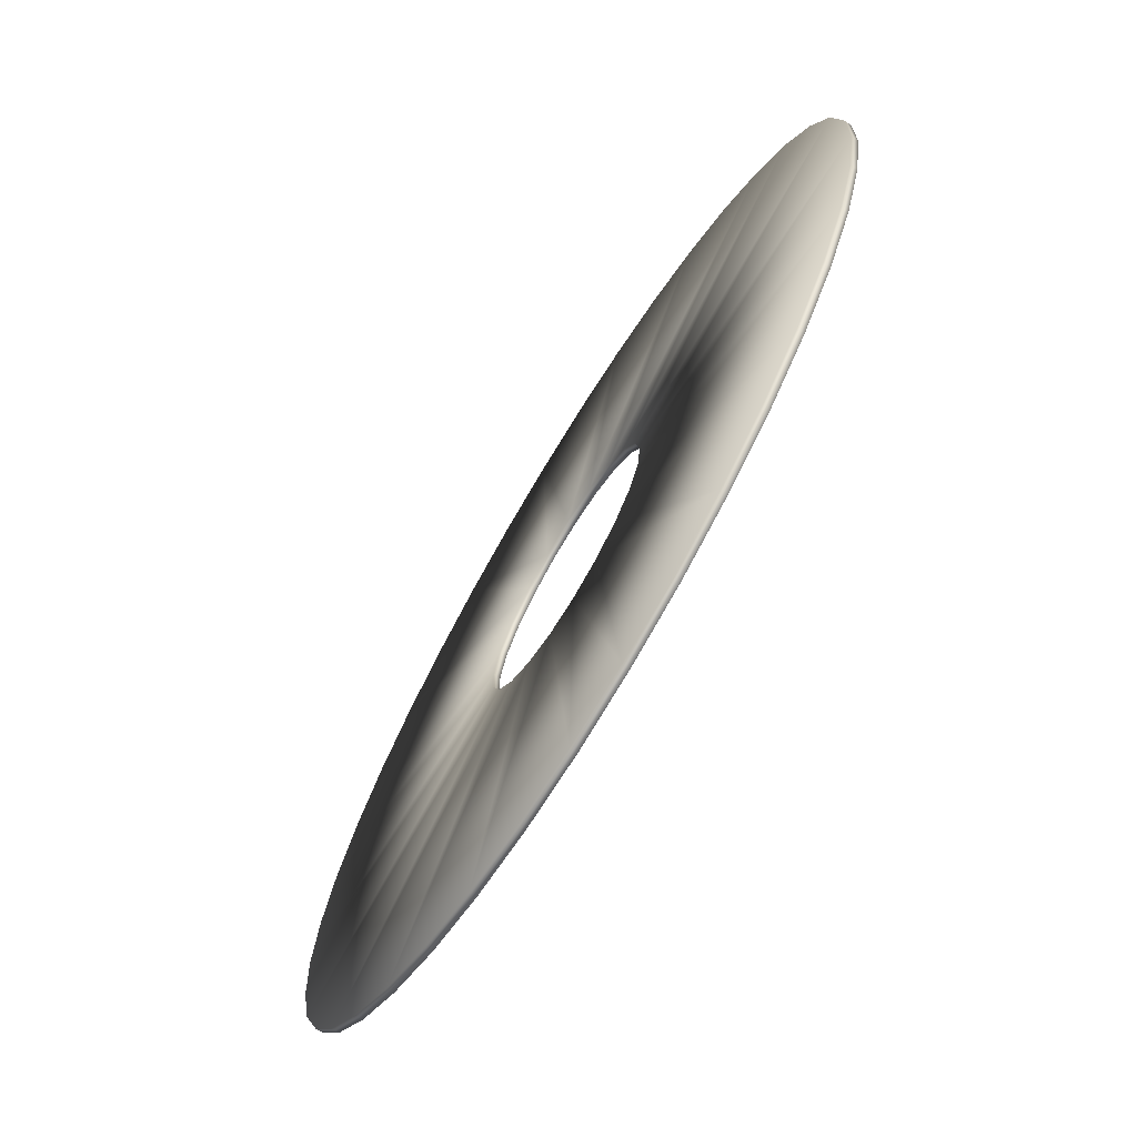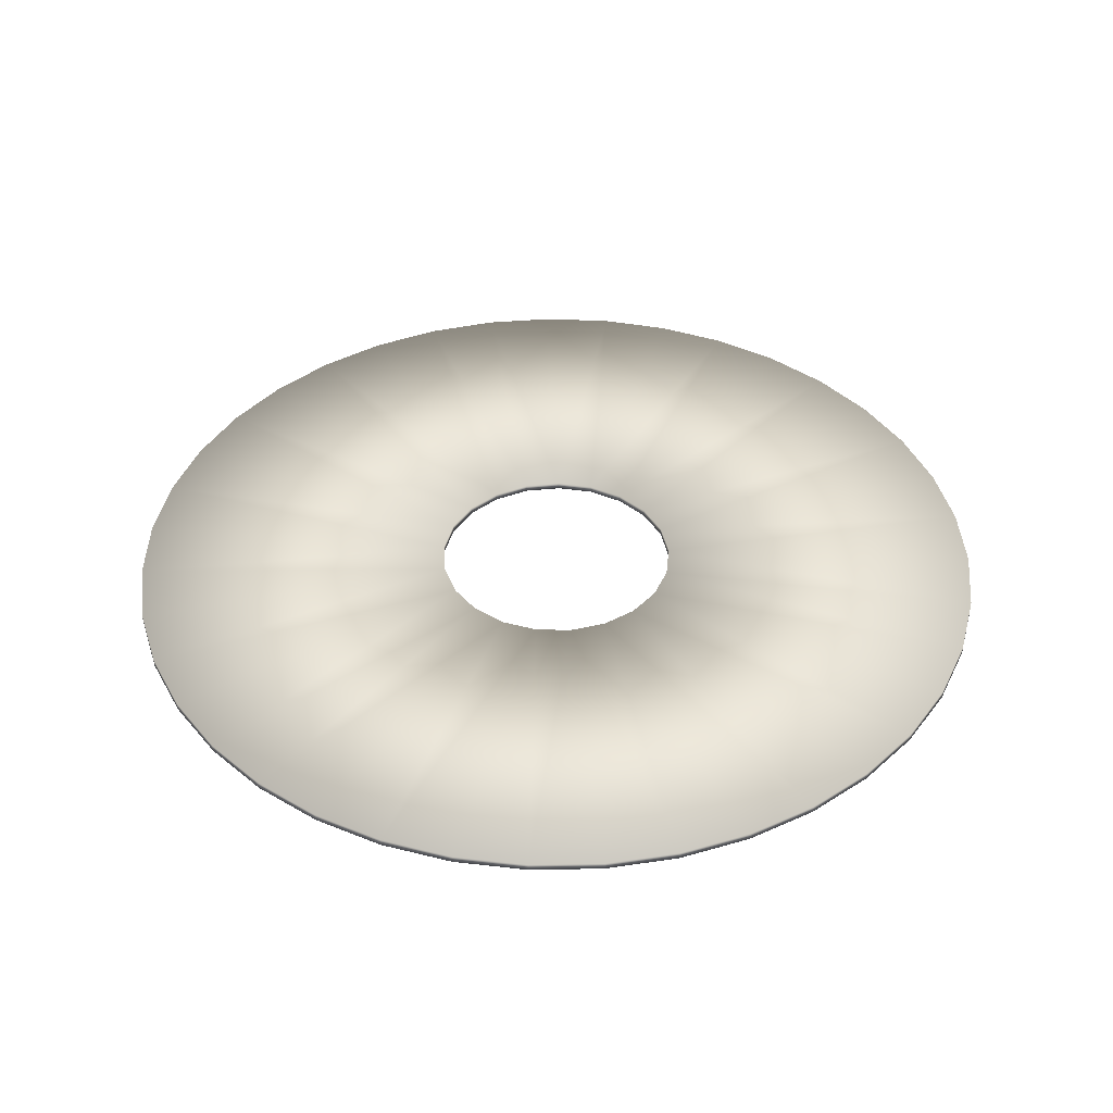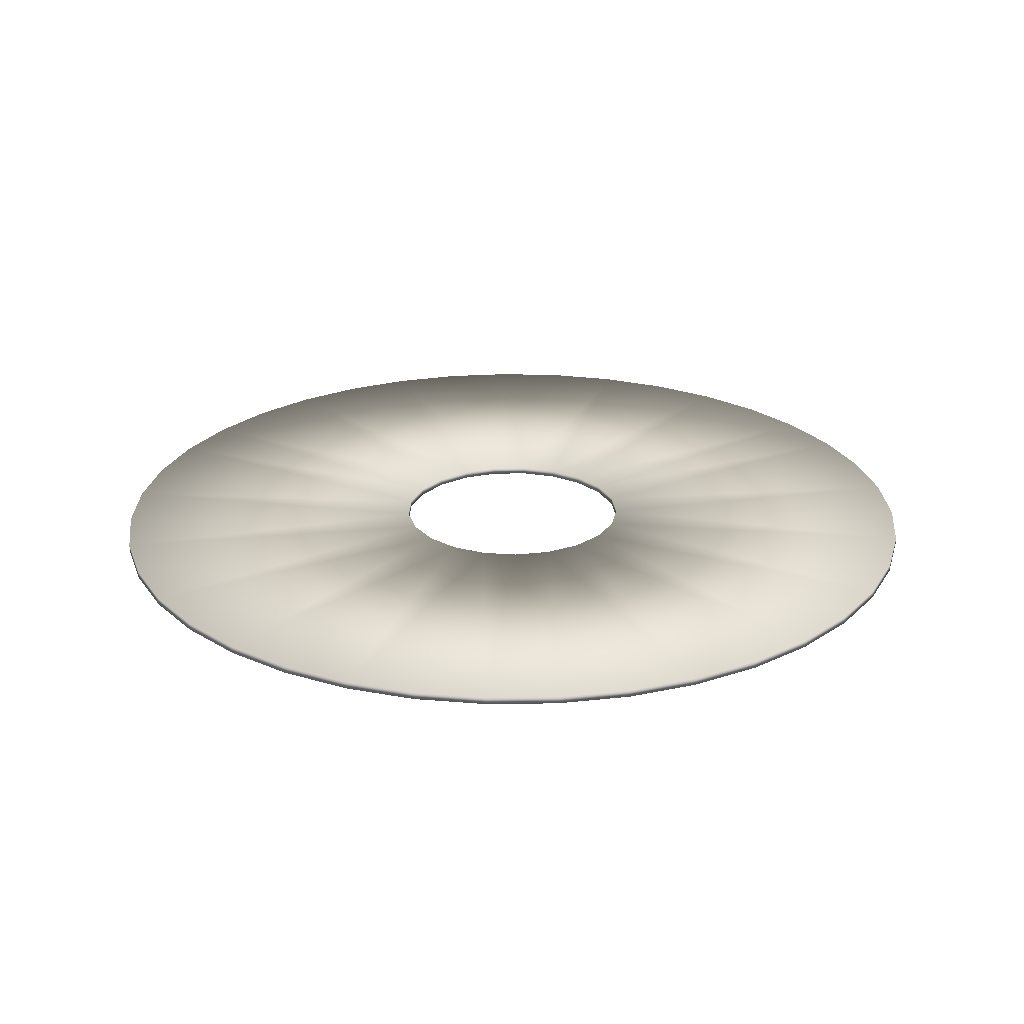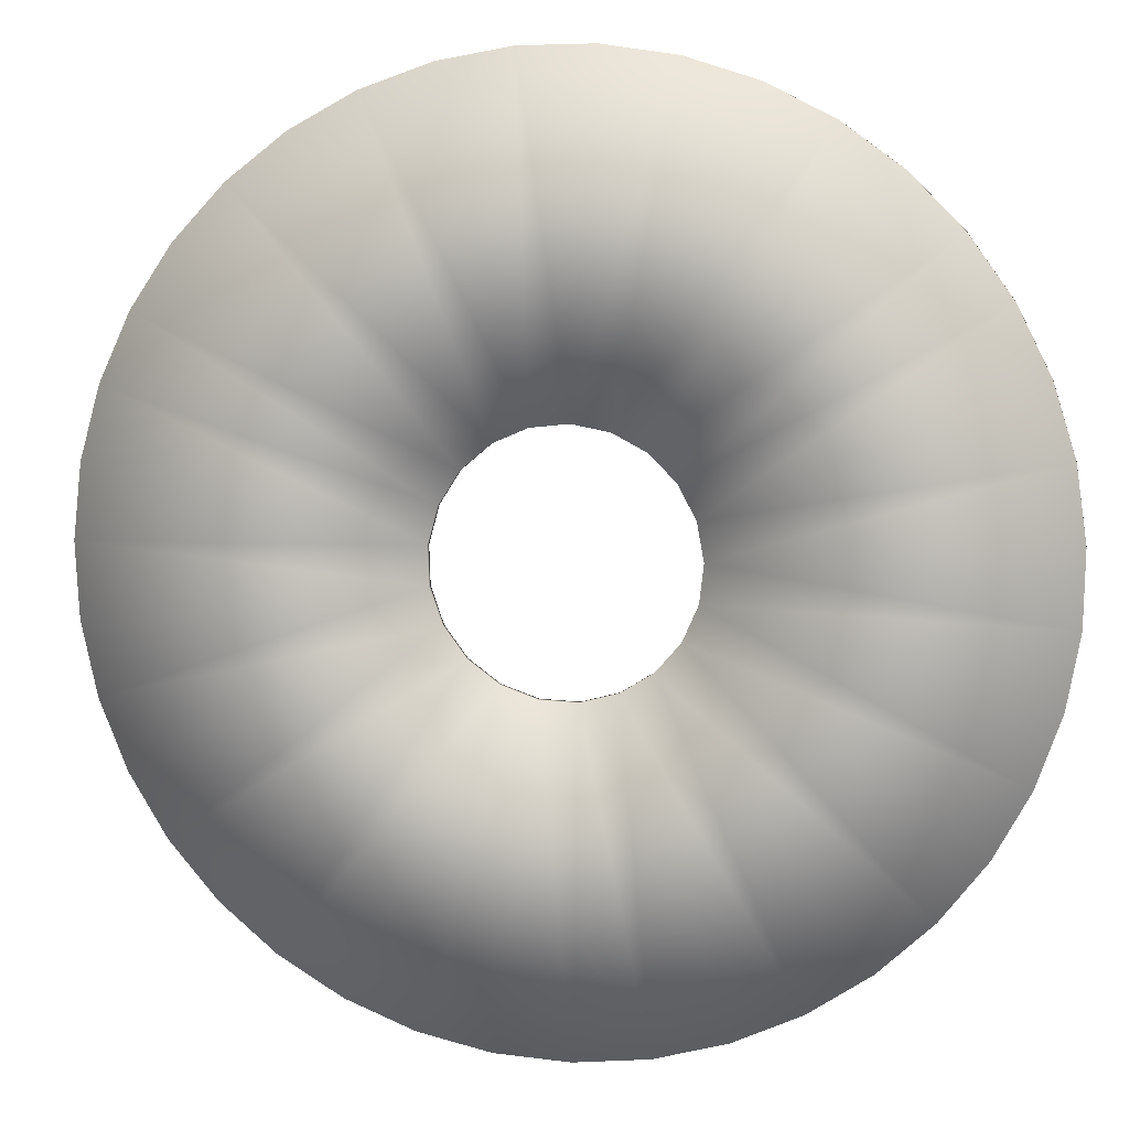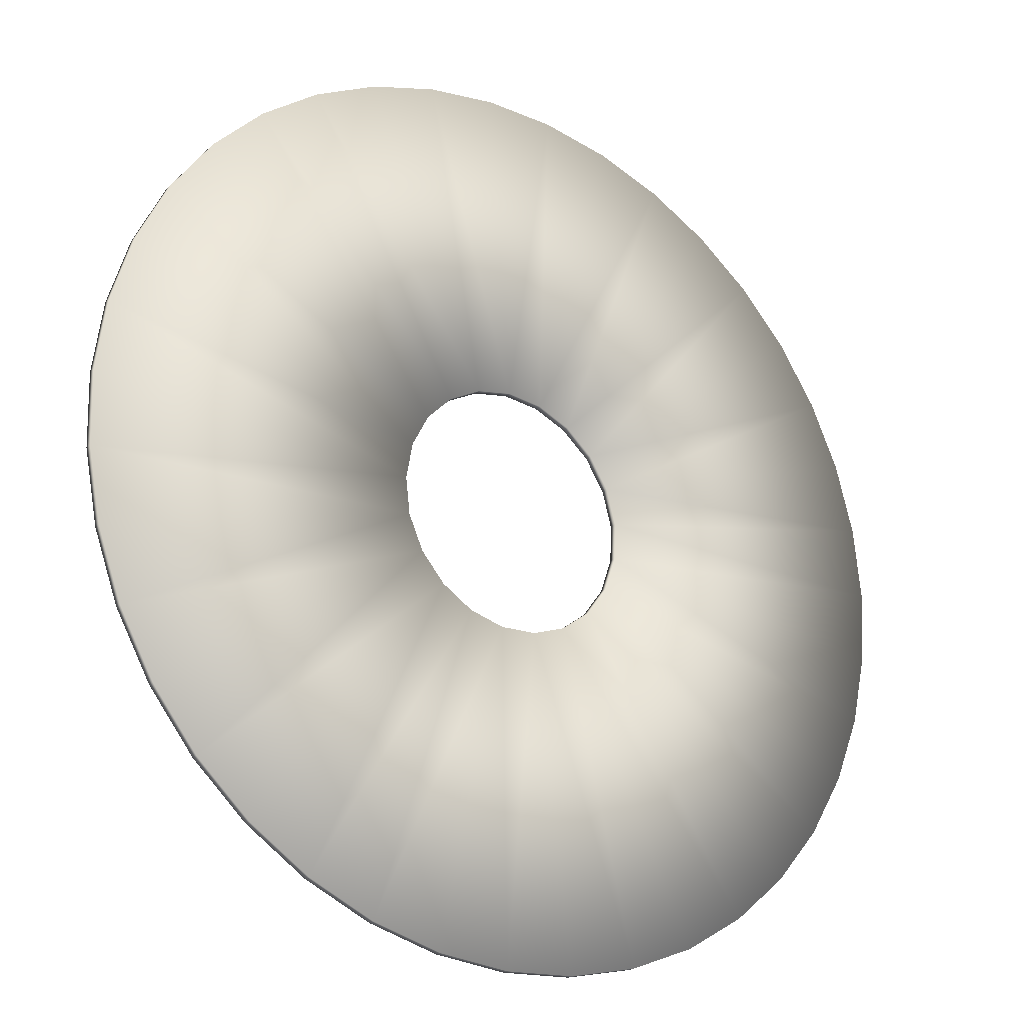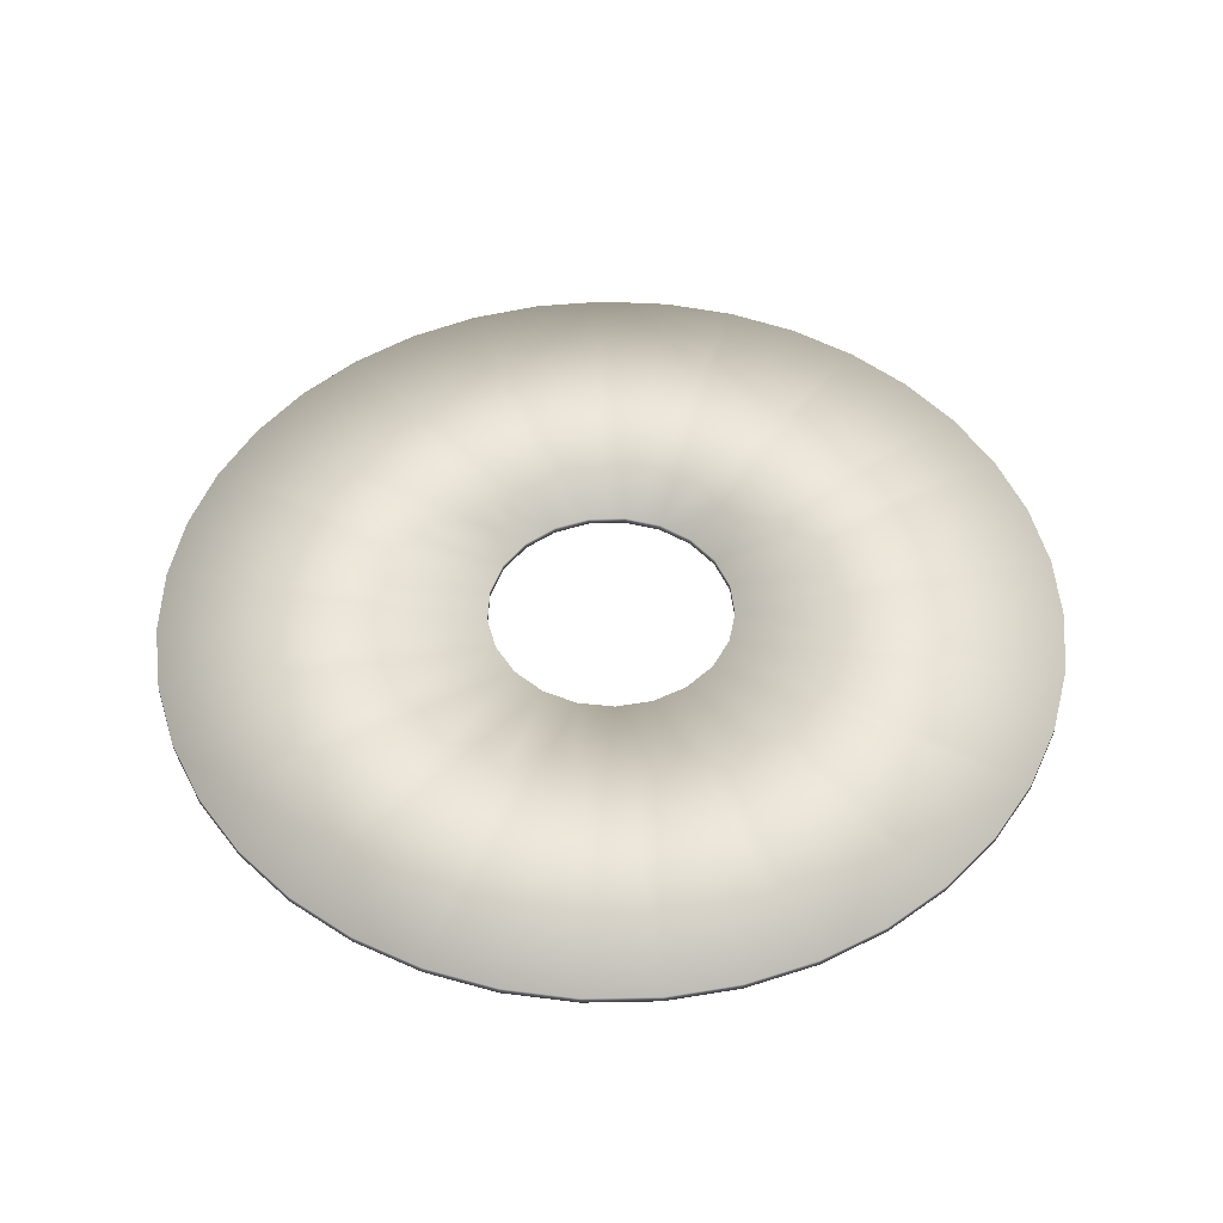
<metadata>
{"format":"obj","ext":"obj","renderer":"f3d","projection":"perspective","resolution":1024,"background":"white","views":[{"elev":-72.3,"azim":58.7,"up":"+Z"},{"elev":40.7,"azim":80.9,"up":"+Y"},{"elev":24.7,"azim":-85.2,"up":"+Y"},{"elev":7.5,"azim":10.3,"up":"+Z"},{"elev":-23.0,"azim":145.1,"up":"+Z"},{"elev":49.6,"azim":154.8,"up":"+Y"}]}
</metadata>
<code>
v 0.1416 -0.00352 0.009674
v 0.143 -0.00352 0.008216
v 0.1399 -0.00352 0.01088
v 0.1442 -0.00352 0.006546
v 0.1381 -0.00352 0.01181
v 0.1451 -0.00352 0.004706
v 0.1362 -0.00352 0.01243
v 0.1458 -0.00352 0.002744
v 0.1341 -0.00352 0.01272
v 0.146 -0.00352 0.0007115
v 0.1321 -0.00352 0.01269
v 0.146 -0.00352 -0.00134
v 0.1301 -0.00352 0.01233
v 0.1456 -0.00352 -0.003356
v 0.1281 -0.00352 0.01165
v 0.1449 -0.00352 -0.005286
v 0.1354 -0.00352 0.002806
v 0.1361 -0.00352 0.002065
v 0.1345 -0.00352 0.003298
v 0.1366 -0.00352 0.001141
v 0.1334 -0.00352 0.003497
v 0.1368 -0.00352 0.0001148
v 0.1263 -0.00352 0.01067
v 0.1439 -0.00352 -0.007079
v 0.1324 -0.00352 0.003385
v 0.1367 -0.00352 -0.0009214
v 0.1315 -0.00352 0.002972
v 0.1363 -0.00352 -0.001876
v 0.1247 -0.00352 0.009411
v 0.1426 -0.00352 -0.008688
v 0.1307 -0.00352 0.002295
v 0.1356 -0.00352 -0.002663
v 0.1301 -0.00352 0.001414
v 0.1347 -0.00352 -0.003214
v 0.1233 -0.00352 0.007909
v 0.1411 -0.00352 -0.01007
v 0.1298 -0.00352 0.0004078
v 0.1337 -0.00352 -0.00348
v 0.1299 -0.00352 -0.0006349
v 0.1326 -0.00352 -0.003436
v 0.1302 -0.00352 -0.001621
v 0.1317 -0.00352 -0.003087
v 0.1308 -0.00352 -0.002463
v 0.1222 -0.00352 0.006202
v 0.1394 -0.00352 -0.0112
v 0.1213 -0.00352 0.004335
v 0.1375 -0.00352 -0.01203
v 0.1208 -0.00352 0.002356
v 0.1355 -0.00352 -0.01255
v 0.1206 -0.00352 0.0003152
v 0.1335 -0.00352 -0.01275
v 0.1207 -0.00352 -0.001734
v 0.1315 -0.00352 -0.01262
v 0.1211 -0.00352 -0.003737
v 0.1295 -0.00352 -0.01216
v 0.1219 -0.00352 -0.005644
v 0.1276 -0.00352 -0.01138
v 0.1229 -0.00352 -0.007405
v 0.1258 -0.00352 -0.01031
v 0.1242 -0.00352 -0.008974
v 0.1416 -0.00372 0.009674
v 0.143 -0.00372 0.008216
v 0.1399 -0.00372 0.01088
v 0.1442 -0.00372 0.006546
v 0.1381 -0.00372 0.01181
v 0.1451 -0.00372 0.004706
v 0.1362 -0.00372 0.01243
v 0.1458 -0.00372 0.002744
v 0.1341 -0.00372 0.01272
v 0.146 -0.00372 0.0007115
v 0.1321 -0.00372 0.01269
v 0.146 -0.00372 -0.00134
v 0.1301 -0.00372 0.01233
v 0.1456 -0.00372 -0.003356
v 0.1281 -0.00372 0.01165
v 0.1449 -0.00372 -0.005286
v 0.1354 -0.00372 0.002806
v 0.1361 -0.00372 0.002065
v 0.1345 -0.00372 0.003298
v 0.1366 -0.00372 0.001141
v 0.1334 -0.00372 0.003497
v 0.1368 -0.00372 0.0001148
v 0.1263 -0.00372 0.01067
v 0.1439 -0.00372 -0.007079
v 0.1324 -0.00372 0.003385
v 0.1367 -0.00372 -0.0009214
v 0.1315 -0.00372 0.002972
v 0.1363 -0.00372 -0.001876
v 0.1247 -0.00372 0.009411
v 0.1426 -0.00372 -0.008688
v 0.1307 -0.00372 0.002295
v 0.1356 -0.00372 -0.002663
v 0.1301 -0.00372 0.001414
v 0.1347 -0.00372 -0.003214
v 0.1233 -0.00372 0.007909
v 0.1411 -0.00372 -0.01007
v 0.1298 -0.00372 0.0004078
v 0.1337 -0.00372 -0.00348
v 0.1299 -0.00372 -0.0006349
v 0.1326 -0.00372 -0.003436
v 0.1302 -0.00372 -0.001621
v 0.1317 -0.00372 -0.003087
v 0.1308 -0.00372 -0.002463
v 0.1222 -0.00372 0.006202
v 0.1394 -0.00372 -0.0112
v 0.1213 -0.00372 0.004335
v 0.1375 -0.00372 -0.01203
v 0.1208 -0.00372 0.002356
v 0.1355 -0.00372 -0.01255
v 0.1206 -0.00372 0.0003152
v 0.1335 -0.00372 -0.01275
v 0.1207 -0.00372 -0.001734
v 0.1315 -0.00372 -0.01262
v 0.1211 -0.00372 -0.003737
v 0.1295 -0.00372 -0.01216
v 0.1219 -0.00372 -0.005644
v 0.1276 -0.00372 -0.01138
v 0.1229 -0.00372 -0.007405
v 0.1258 -0.00372 -0.01031
v 0.1242 -0.00372 -0.008974
f 62 2 1
f 61 62 1
f 3 61 1
f 17 3 1
f 18 17 1
f 2 18 1
f 64 4 2
f 62 64 2
f 4 18 2
f 63 61 3
f 5 63 3
f 17 19 3
f 19 5 3
f 66 6 4
f 64 66 4
f 20 18 4
f 6 20 4
f 65 63 5
f 7 65 5
f 19 7 5
f 68 8 6
f 66 68 6
f 8 20 6
f 67 65 7
f 9 67 7
f 19 21 7
f 21 9 7
f 70 10 8
f 68 70 8
f 22 20 8
f 10 22 8
f 69 67 9
f 11 69 9
f 21 11 9
f 72 12 10
f 70 72 10
f 12 22 10
f 71 69 11
f 13 71 11
f 21 25 11
f 25 13 11
f 74 14 12
f 72 74 12
f 26 22 12
f 14 26 12
f 73 71 13
f 15 73 13
f 25 15 13
f 76 16 14
f 74 76 14
f 16 26 14
f 75 73 15
f 23 75 15
f 27 23 15
f 25 27 15
f 84 24 16
f 76 84 16
f 28 26 16
f 24 28 16
f 18 78 17
f 78 77 17
f 77 19 17
f 20 80 18
f 80 78 18
f 77 79 19
f 79 21 19
f 22 82 20
f 82 80 20
f 79 81 21
f 81 25 21
f 26 86 22
f 86 82 22
f 83 75 23
f 29 83 23
f 27 29 23
f 90 30 24
f 84 90 24
f 30 28 24
f 81 85 25
f 85 27 25
f 28 88 26
f 88 86 26
f 31 29 27
f 85 87 27
f 87 31 27
f 30 32 28
f 32 92 28
f 92 88 28
f 89 83 29
f 35 89 29
f 31 35 29
f 96 36 30
f 90 96 30
f 36 32 30
f 33 44 31
f 44 35 31
f 87 91 31
f 91 33 31
f 45 34 32
f 36 45 32
f 34 94 32
f 94 92 32
f 37 48 33
f 48 46 33
f 46 44 33
f 91 93 33
f 93 37 33
f 45 47 34
f 47 38 34
f 38 98 34
f 98 94 34
f 95 89 35
f 44 95 35
f 105 45 36
f 96 105 36
f 39 50 37
f 50 48 37
f 93 97 37
f 97 39 37
f 51 40 38
f 47 49 38
f 49 51 38
f 40 100 38
f 100 98 38
f 41 54 39
f 54 52 39
f 52 50 39
f 97 99 39
f 99 41 39
f 51 53 40
f 53 55 40
f 55 42 40
f 42 102 40
f 102 100 40
f 43 58 41
f 58 56 41
f 56 54 41
f 99 101 41
f 101 43 41
f 59 43 42
f 55 57 42
f 57 59 42
f 43 103 42
f 103 102 42
f 59 60 43
f 60 58 43
f 101 103 43
f 104 95 44
f 46 104 44
f 107 47 45
f 105 107 45
f 106 104 46
f 48 106 46
f 109 49 47
f 107 109 47
f 108 106 48
f 50 108 48
f 111 51 49
f 109 111 49
f 110 108 50
f 52 110 50
f 113 53 51
f 111 113 51
f 112 110 52
f 54 112 52
f 115 55 53
f 113 115 53
f 114 112 54
f 56 114 54
f 117 57 55
f 115 117 55
f 116 114 56
f 58 116 56
f 119 59 57
f 117 119 57
f 118 116 58
f 60 118 58
f 119 120 59
f 120 60 59
f 120 118 60
f 77 62 61
f 63 77 61
f 78 64 62
f 77 78 62
f 79 77 63
f 65 79 63
f 78 80 64
f 80 66 64
f 67 79 65
f 80 68 66
f 81 79 67
f 69 81 67
f 80 82 68
f 82 70 68
f 71 81 69
f 82 72 70
f 85 81 71
f 73 85 71
f 82 86 72
f 86 74 72
f 75 85 73
f 86 76 74
f 87 85 75
f 83 87 75
f 88 84 76
f 86 88 76
f 89 87 83
f 88 90 84
f 89 91 87
f 92 90 88
f 95 91 89
f 92 96 90
f 104 93 91
f 95 104 91
f 94 105 92
f 105 96 92
f 104 106 93
f 106 97 93
f 98 109 94
f 109 107 94
f 107 105 94
f 106 108 97
f 108 110 97
f 110 99 97
f 100 111 98
f 111 109 98
f 114 101 99
f 110 112 99
f 112 114 99
f 102 115 100
f 115 113 100
f 113 111 100
f 118 103 101
f 114 116 101
f 116 118 101
f 103 119 102
f 119 117 102
f 117 115 102
f 118 120 103
f 120 119 103

</code>
